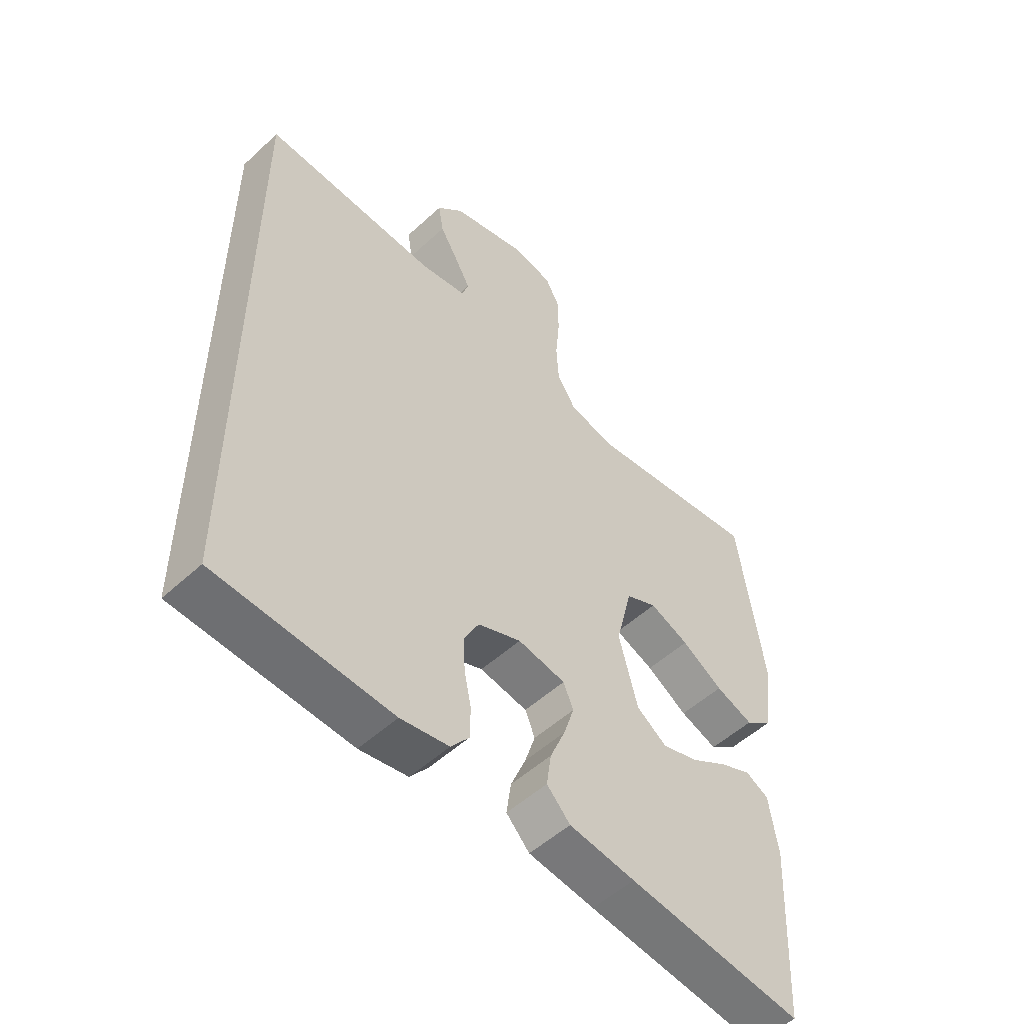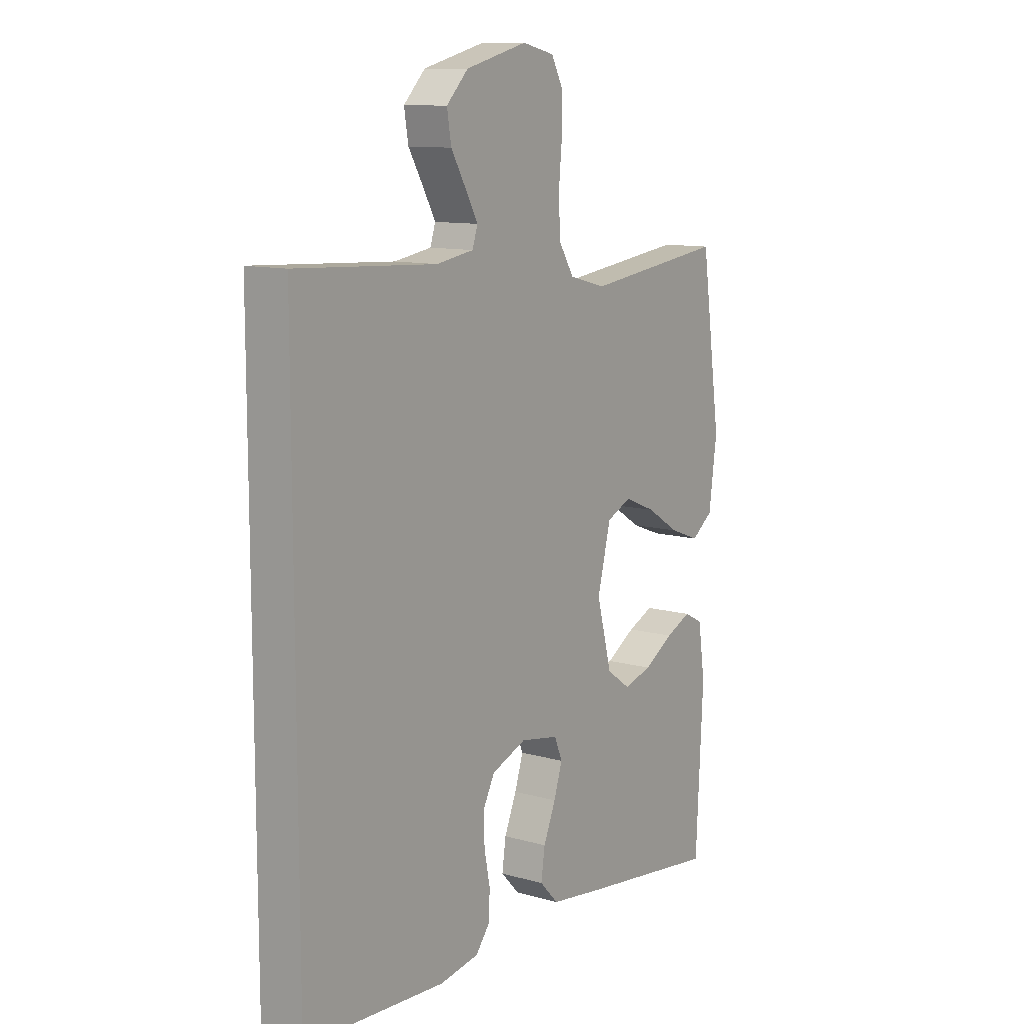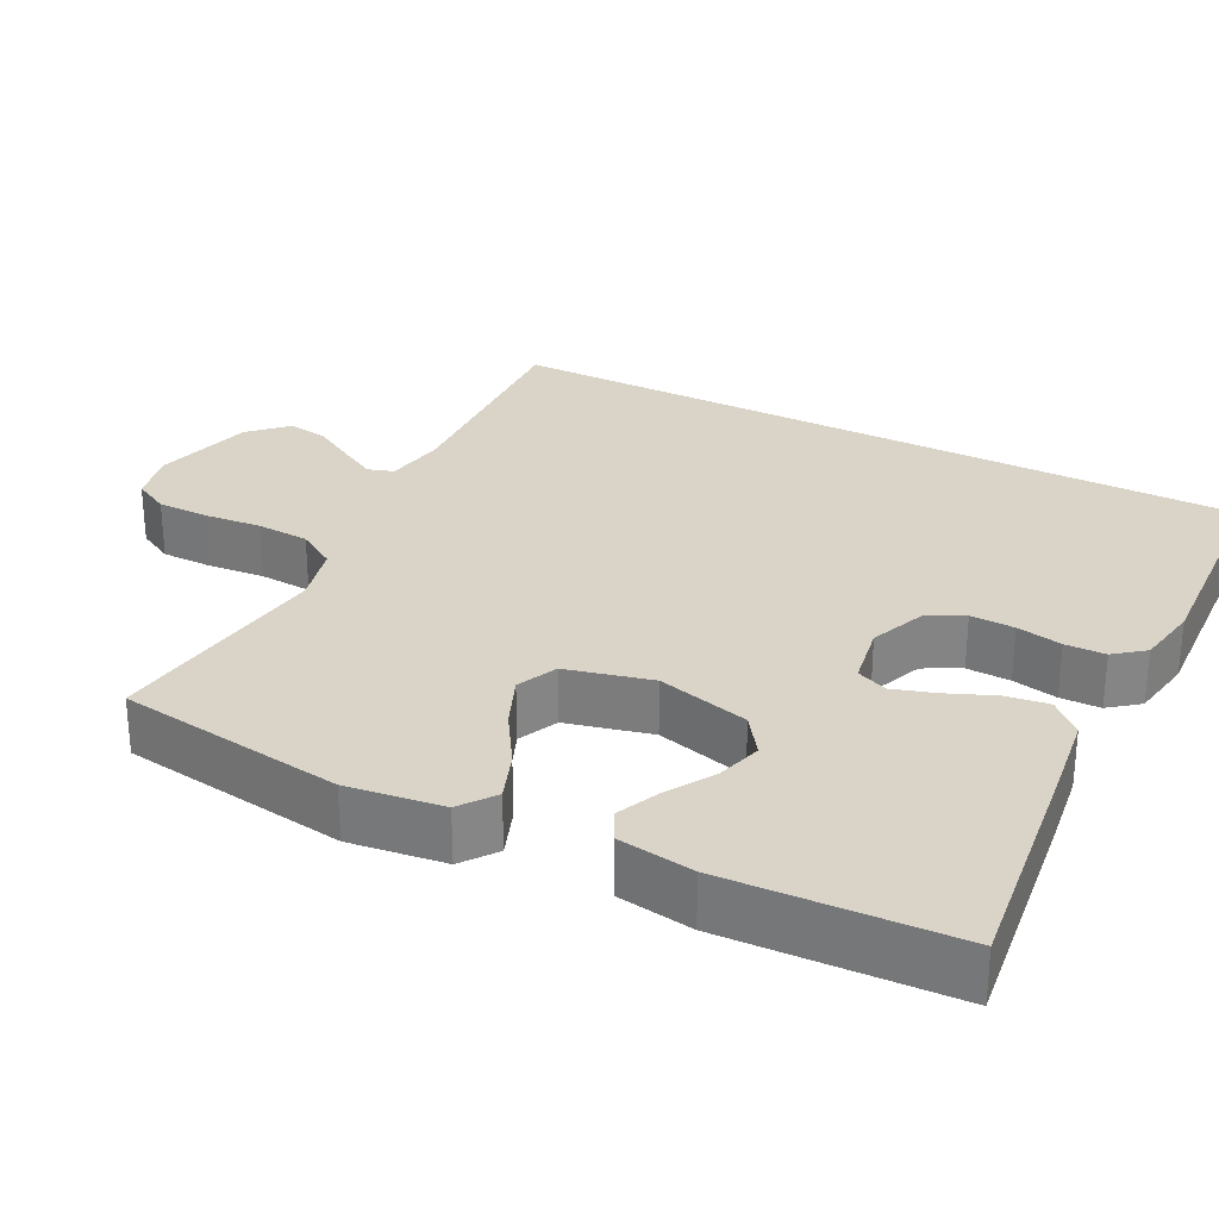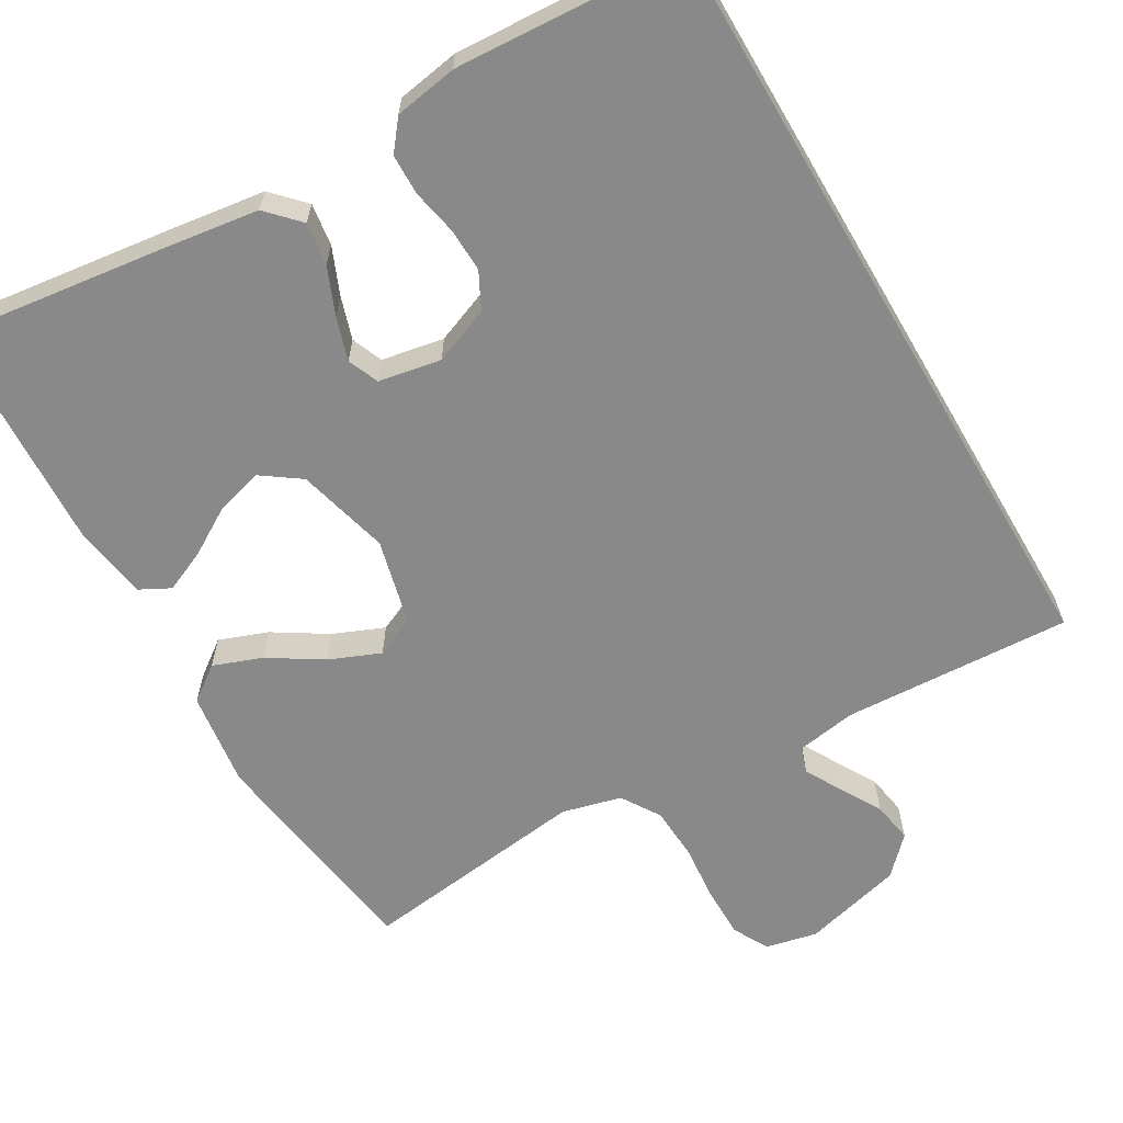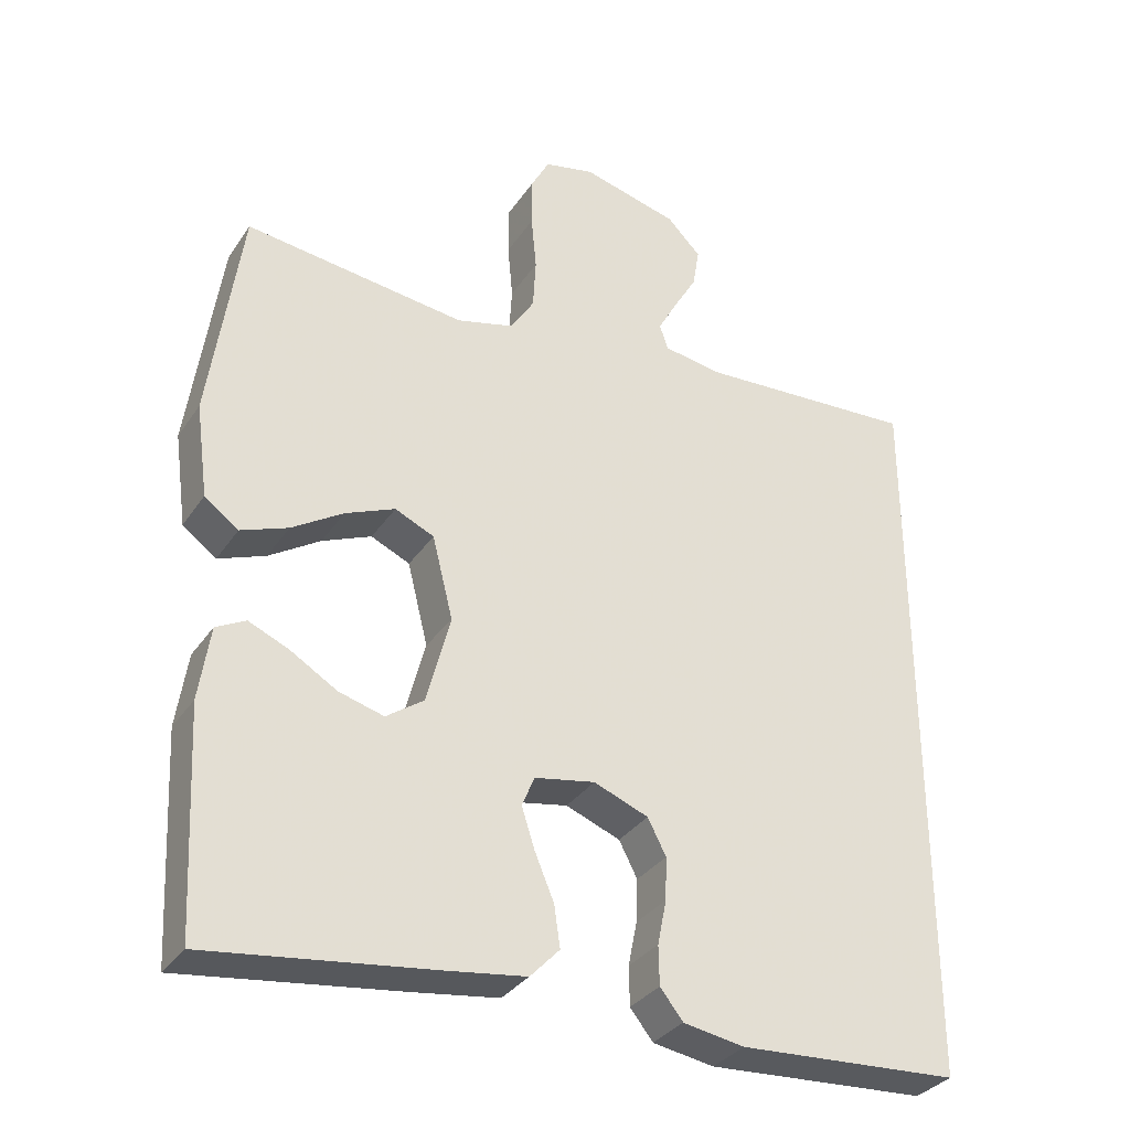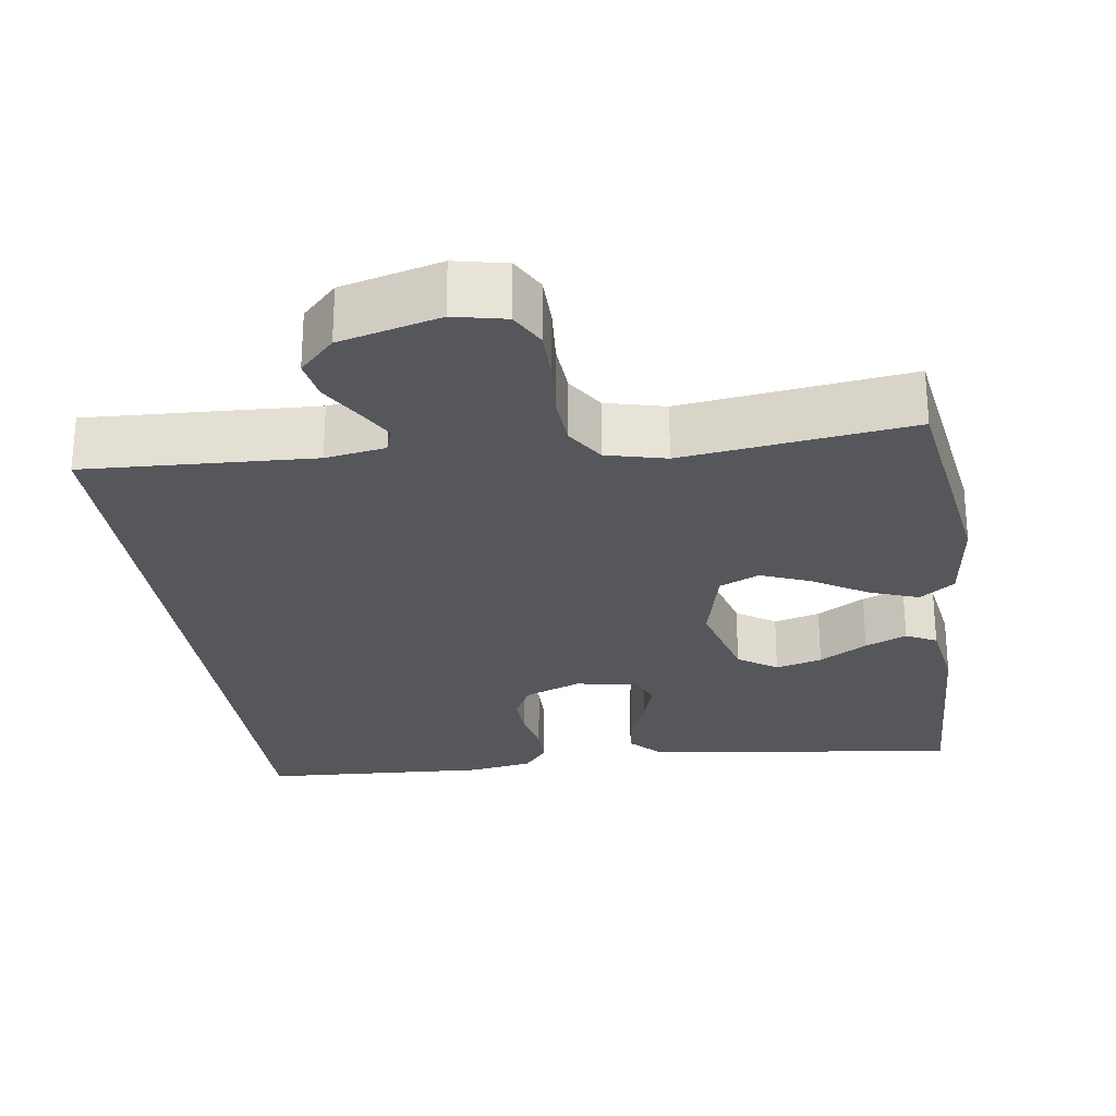
<metadata>
{"format":"obj","ext":"obj","renderer":"f3d","projection":"perspective","resolution":1024,"background":"white","views":[{"elev":-52.5,"azim":-45.3,"up":"+Z"},{"elev":11.2,"azim":-55.3,"up":"+Z"},{"elev":28.7,"azim":117.4,"up":"+Y"},{"elev":-63.3,"azim":-149.7,"up":"+Y"},{"elev":-32.9,"azim":151.3,"up":"+Z"},{"elev":-26.4,"azim":8.5,"up":"+Y"}]}
</metadata>
<code>
v -0.5 0.07 0.539
v -0.2 0.07 0.523
v -0.121 0.07 0.536
v -0.11 0.07 0.57
v -0.136 0.07 0.617
v -0.168 0.07 0.672
v -0.177 0.07 0.726
v -0.131 0.07 0.773
v 0 0.07 0.807
v 0.068 0.07 0.792
v 0.093 0.07 0.745
v 0.093 0.07 0.677
v 0.086 0.07 0.602
v 0.09 0.07 0.533
v 0.122 0.07 0.482
v 0.2 0.07 0.462
v 0.5 0.07 0.5
v 0.543 0.07 0.2
v 0.526 0.07 0.074
v 0.48 0.07 0.04
v 0.416 0.07 0.064
v 0.346 0.07 0.108
v 0.279 0.07 0.136
v 0.226 0.07 0.112
v 0.198 0.07 0
v 0.23 0.07 -0.122
v 0.281 0.07 -0.158
v 0.342 0.07 -0.141
v 0.405 0.07 -0.103
v 0.46 0.07 -0.079
v 0.5 0.07 -0.1
v 0.515 0.07 -0.2
v 0.5 0.07 -0.5
v 0.2 0.07 -0.461
v 0.087 0.07 -0.445
v 0.047 0.07 -0.403
v 0.055 0.07 -0.347
v 0.081 0.07 -0.285
v 0.099 0.07 -0.229
v 0.082 0.07 -0.188
v 0 0.07 -0.173
v -0.074 0.07 -0.202
v -0.099 0.07 -0.25
v -0.097 0.07 -0.308
v -0.085 0.07 -0.368
v -0.086 0.07 -0.421
v -0.117 0.07 -0.46
v -0.2 0.07 -0.474
v -0.5 0.07 -0.456
v -0.5 0 0.539
v -0.2 0 0.523
v -0.121 0 0.536
v -0.11 0 0.57
v -0.136 0 0.617
v -0.168 0 0.672
v -0.177 0 0.726
v -0.131 0 0.773
v 0 0 0.807
v 0.068 0 0.792
v 0.093 0 0.745
v 0.093 0 0.677
v 0.086 0 0.602
v 0.09 0 0.533
v 0.122 0 0.482
v 0.2 0 0.462
v 0.5 0 0.5
v 0.543 0 0.2
v 0.526 0 0.074
v 0.48 0 0.04
v 0.416 0 0.064
v 0.346 0 0.108
v 0.279 0 0.136
v 0.226 0 0.112
v 0.198 0 0
v 0.23 0 -0.122
v 0.281 0 -0.158
v 0.342 0 -0.141
v 0.405 0 -0.103
v 0.46 0 -0.079
v 0.5 0 -0.1
v 0.515 0 -0.2
v 0.5 0 -0.5
v 0.2 0 -0.461
v 0.087 0 -0.445
v 0.047 0 -0.403
v 0.055 0 -0.347
v 0.081 0 -0.285
v 0.099 0 -0.229
v 0.082 0 -0.188
v 0 0 -0.173
v -0.074 0 -0.202
v -0.099 0 -0.25
v -0.097 0 -0.308
v -0.085 0 -0.368
v -0.086 0 -0.421
v -0.117 0 -0.46
v -0.2 0 -0.474
v -0.5 0 -0.456
f 48 49 1
f 47 48 1
f 46 47 1
f 45 46 1
f 44 45 1
f 43 44 1 2
f 42 43 2 3
f 41 42 3 4
f 40 41 4
f 39 40 4
f 36 37 38
f 35 36 38
f 34 35 38
f 33 34 38
f 32 33 38
f 31 32 38
f 30 31 38
f 28 29 30
f 28 30 38
f 27 28 38 39
f 20 21 22
f 19 20 22
f 18 19 22
f 17 18 22
f 16 17 22
f 15 16 22 23
f 14 15 23 24
f 11 12 13
f 10 11 13
f 9 10 13
f 8 9 13
f 7 8 13
f 6 7 13
f 5 6 13
f 4 5 13 14
f 14 24 25
f 4 14 25
f 39 4 25
f 39 25 26
f 26 27 39
f 50 98 97
f 50 97 96
f 50 96 95
f 50 95 94
f 50 94 93
f 51 50 93 92
f 52 51 92 91
f 53 52 91 90
f 53 90 89
f 53 89 88
f 87 86 85
f 87 85 84
f 87 84 83
f 87 83 82
f 87 82 81
f 87 81 80
f 87 80 79
f 79 78 77
f 87 79 77
f 88 87 77 76
f 71 70 69
f 71 69 68
f 71 68 67
f 71 67 66
f 71 66 65
f 72 71 65 64
f 73 72 64 63
f 62 61 60
f 62 60 59
f 62 59 58
f 62 58 57
f 62 57 56
f 62 56 55
f 62 55 54
f 63 62 54 53
f 74 73 63
f 74 63 53
f 74 53 88
f 75 74 88
f 88 76 75
f 1 50 51 2
f 2 51 52 3
f 3 52 53 4
f 4 53 54 5
f 5 54 55 6
f 6 55 56 7
f 7 56 57 8
f 8 57 58 9
f 9 58 59 10
f 10 59 60 11
f 11 60 61 12
f 12 61 62 13
f 13 62 63 14
f 14 63 64 15
f 15 64 65 16
f 16 65 66 17
f 17 66 67 18
f 18 67 68 19
f 19 68 69 20
f 20 69 70 21
f 21 70 71 22
f 22 71 72 23
f 23 72 73 24
f 24 73 74 25
f 25 74 75 26
f 26 75 76 27
f 27 76 77 28
f 28 77 78 29
f 29 78 79 30
f 30 79 80 31
f 31 80 81 32
f 32 81 82 33
f 33 82 83 34
f 34 83 84 35
f 35 84 85 36
f 36 85 86 37
f 37 86 87 38
f 38 87 88 39
f 39 88 89 40
f 40 89 90 41
f 41 90 91 42
f 42 91 92 43
f 43 92 93 44
f 44 93 94 45
f 45 94 95 46
f 46 95 96 47
f 47 96 97 48
f 48 97 98 49
f 49 98 50 1

</code>
